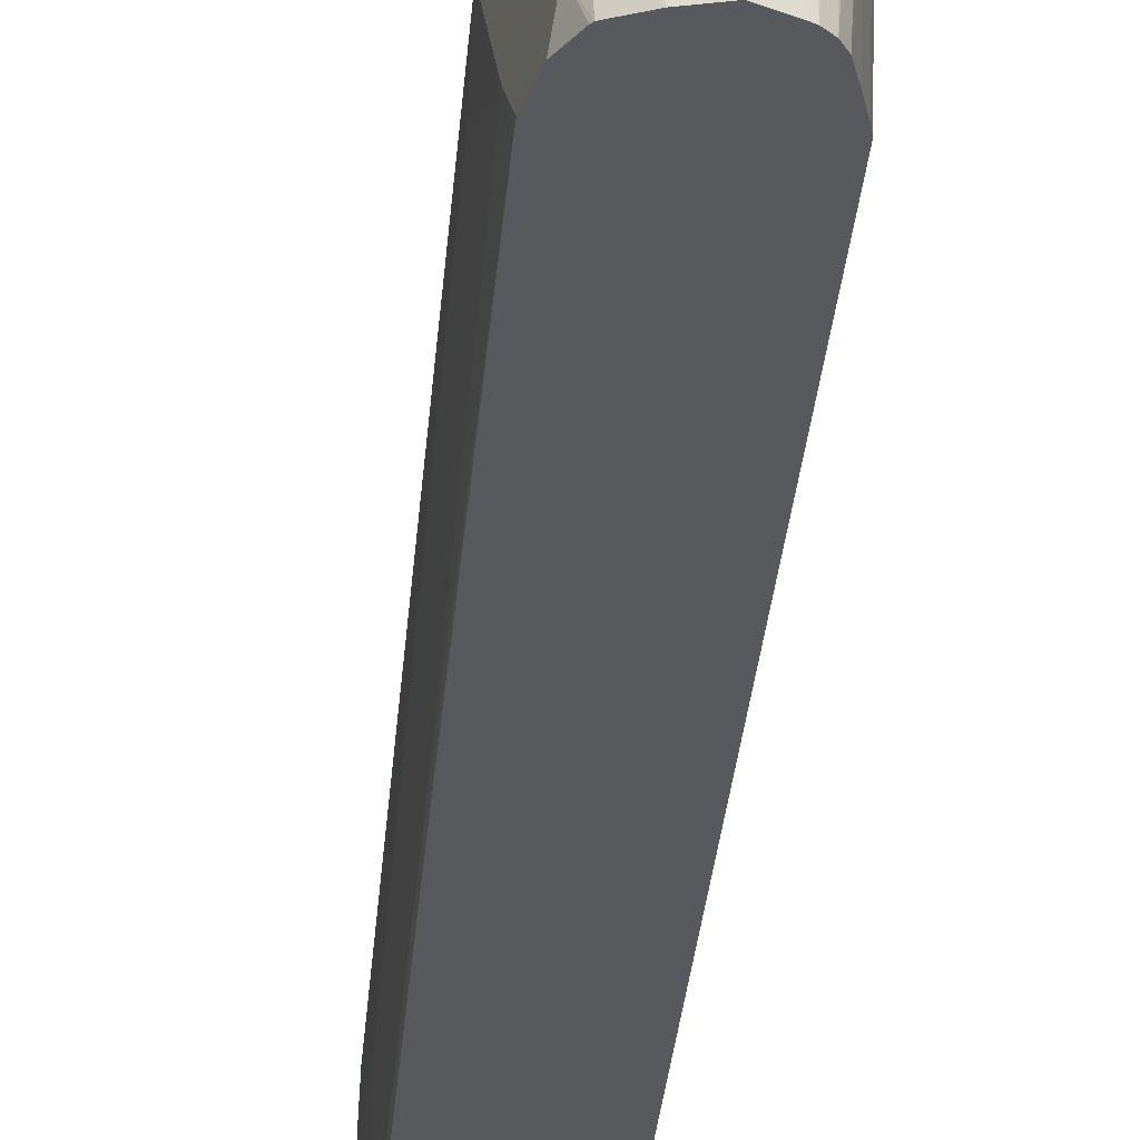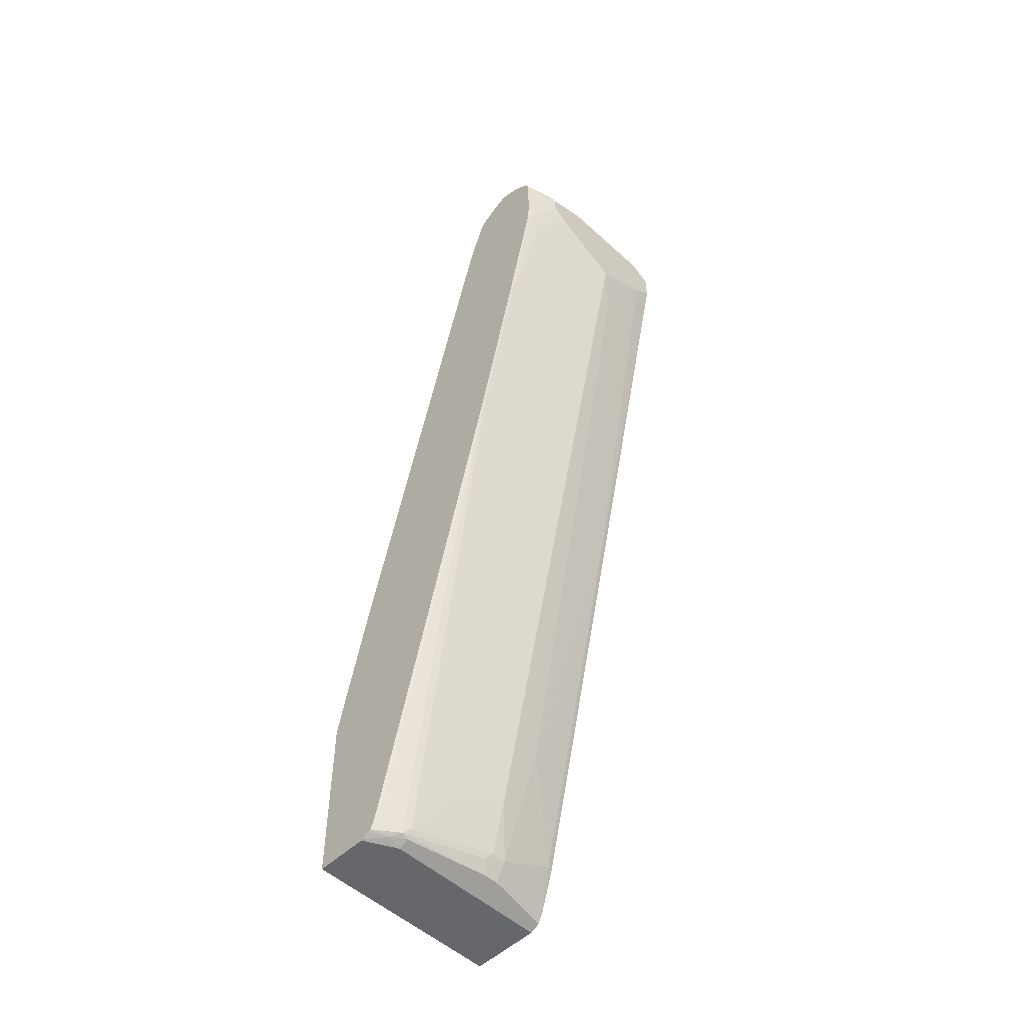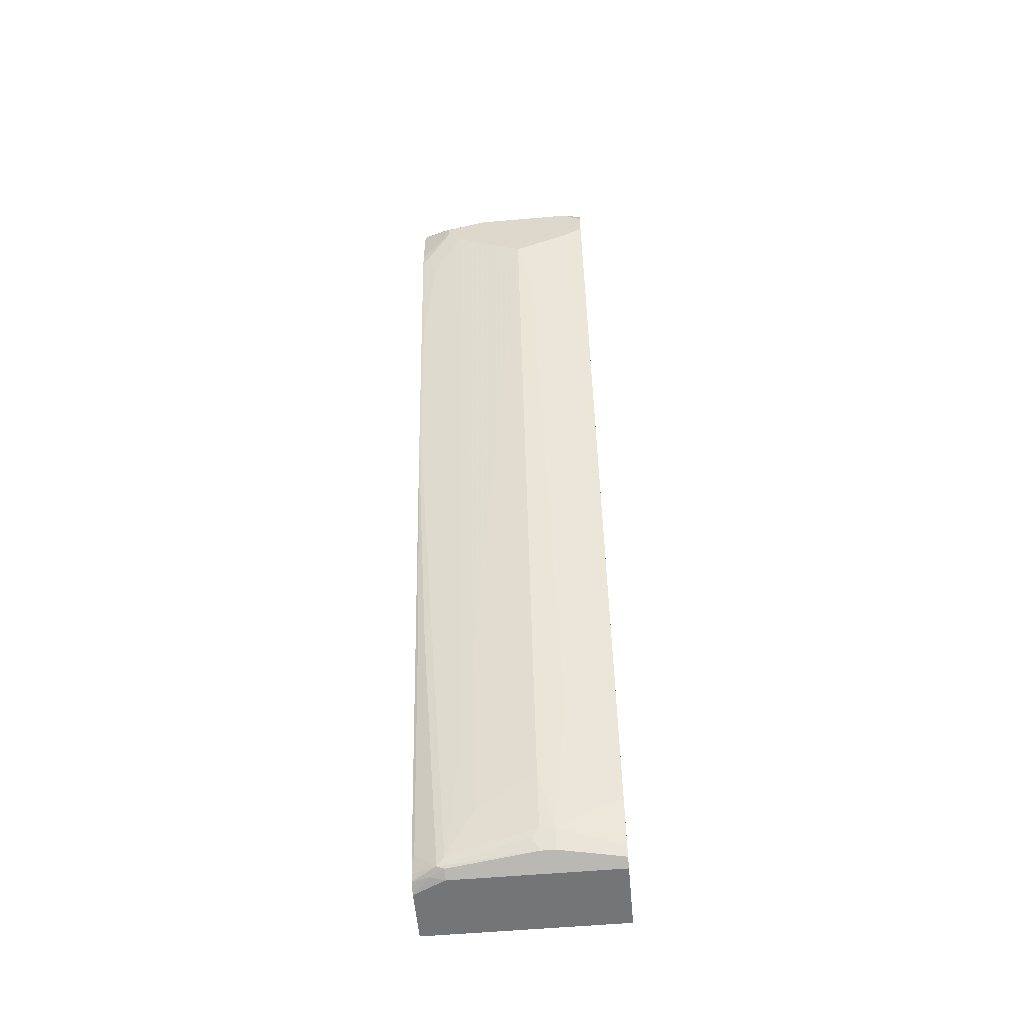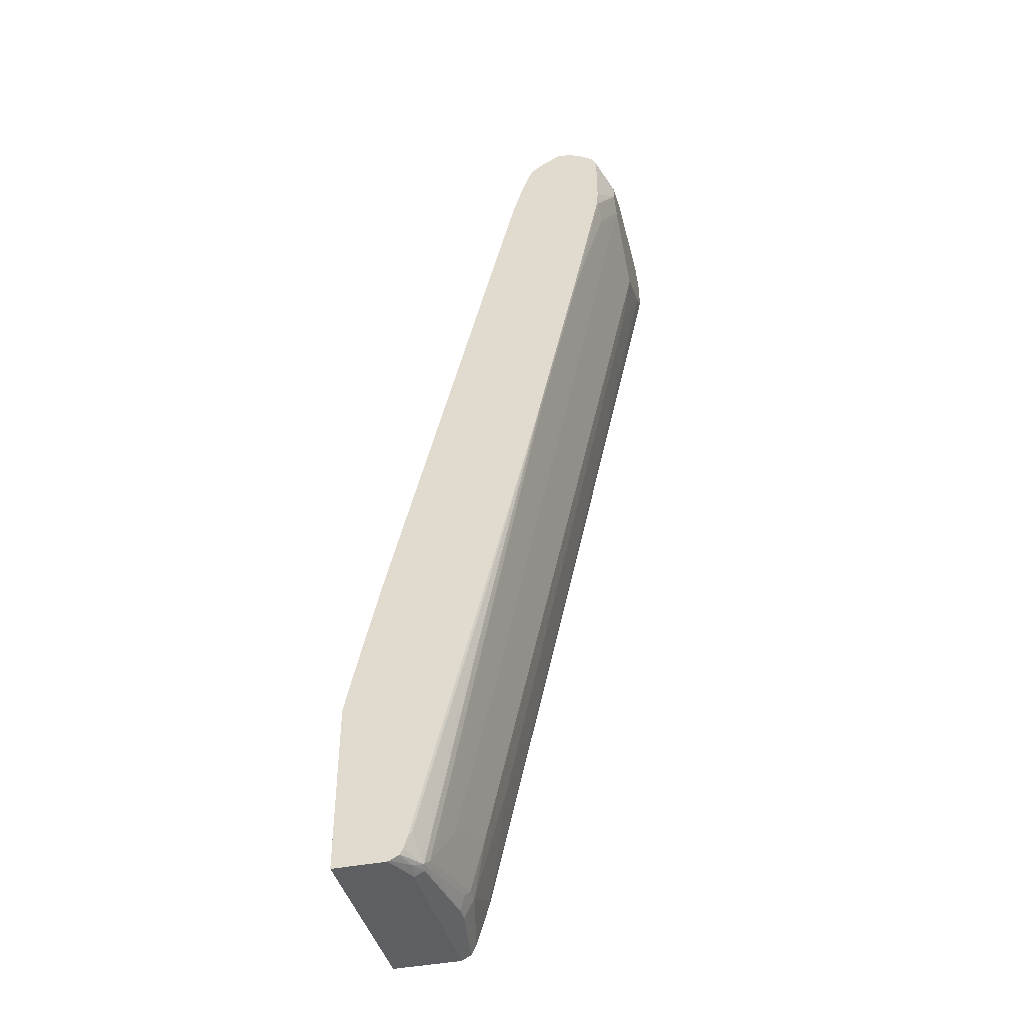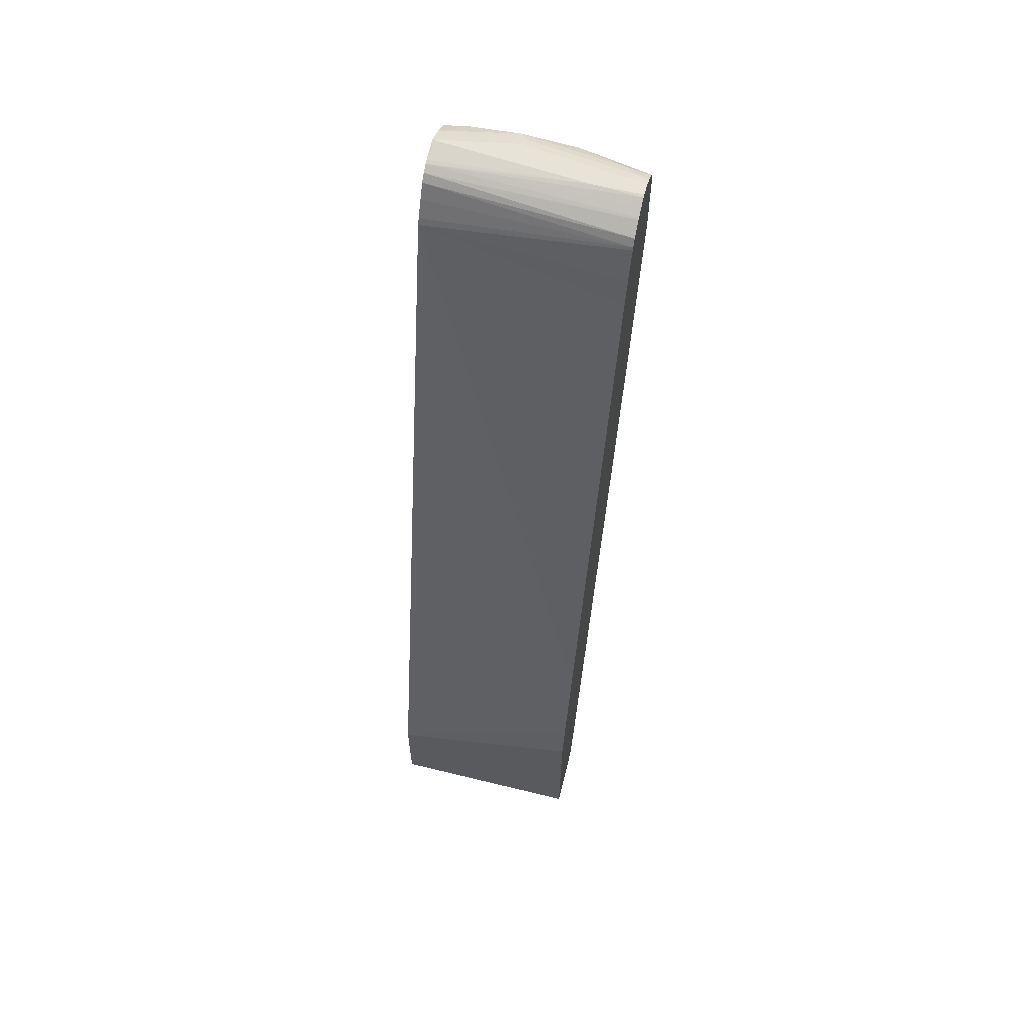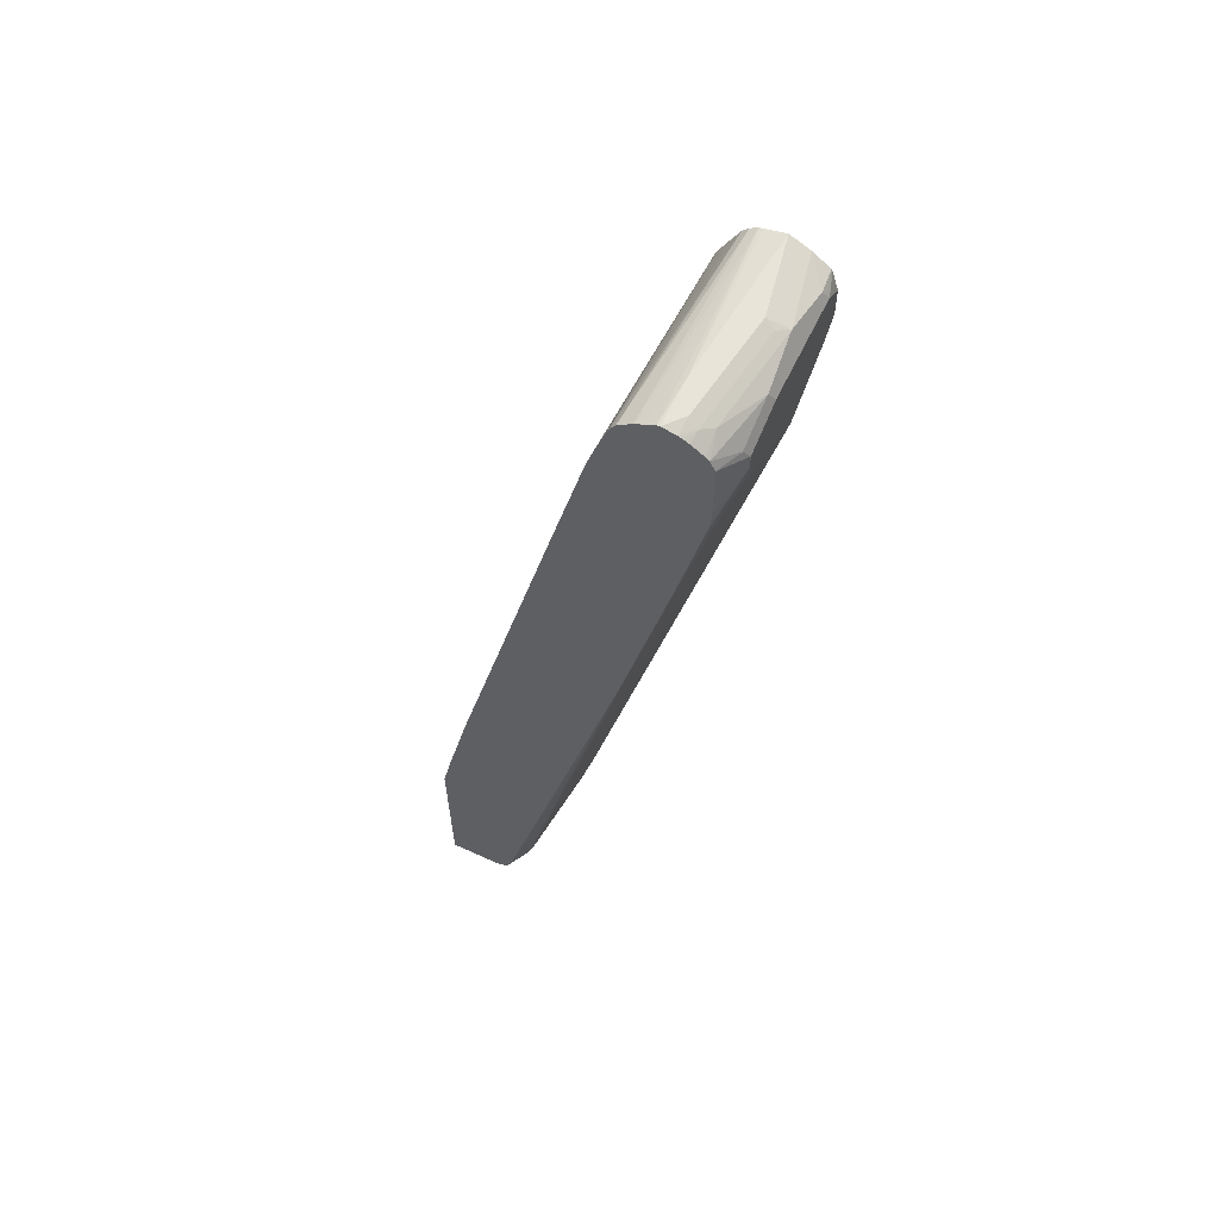
<metadata>
{"format":"obj","ext":"obj","renderer":"f3d","projection":"perspective","resolution":1024,"background":"white","views":[{"elev":-29.8,"azim":162.6,"up":"+Z"},{"elev":-52.1,"azim":45.5,"up":"+Y"},{"elev":-56.5,"azim":95.2,"up":"+Y"},{"elev":-41.3,"azim":13.8,"up":"+Y"},{"elev":61.8,"azim":-76.0,"up":"+Y"},{"elev":60.4,"azim":25.2,"up":"+Y"}]}
</metadata>
<code>
v 0.6749 0.5506 0.07105
v 0.6672 0.5571 0.0468
v 0.666 0.5594 0.0468
v 0.669 0.5624 0.07698
v 0.6749 0.5506 0.1954
v 0.6749 0.5328 0.0468
v 0.6453 0.5742 0.0468
v 0.6631 0.5742 0.1362
v 0.669 0.5624 0.2013
v 0.6749 0.5328 0.2487
v 0.6749 0.4973 0.0468
v 0.6335 0.5802 0.0468
v 0.6216 0.5861 0.0468
v 0.6394 0.5861 0.1421
v 0.6512 0.5802 0.148
v 0.6335 0.5802 0.2723
v 0.6453 0.5742 0.2605
v 0.6512 0.5624 0.2873
v 0.669 0.5446 0.2546
v 0.6749 0.515 0.2487
v 0.6572 0.5506 0.2873
v 0.6749 0.4795 0.07105
v 0.6721 0.4846 0.0468
v 0.6039 0.5861 0.2309
v 0.5974 0.5811 0.0468
v 0.6216 0.5861 0.2664
v 0.6206 0.5819 0.2873
v 0.6253 0.5798 0.2873
v 0.6305 0.5772 0.2873
v 0.6323 0.5763 0.2873
v 0.6394 0.5716 0.2873
v 0.6472 0.5659 0.2873
v 0.6572 0.4795 0.2873
v 0.656 0.4617 0.2873
v 0.6572 0.4617 0.2842
v 0.6572 0.444 0.2664
v 0.6749 0.4973 0.2309
v 0.6749 0.444 0.1421
v 0.6572 0.3729 0.1243
v 0.6039 0.1598 0.08883
v 0.5506 -0.05324 0.0533
v 0.549 -0.05405 0.0468
v 0.6004 0.5853 0.2873
v 0.6039 0.5861 0.2873
v 0.5926 0.5798 0.0468
v 0.6556 0.4586 0.2873
v 0.6216 0.3019 0.2842
v 0.6216 0.2663 0.2309
v 0.4973 -0.2841 0.2131
v 0.6216 0.2131 0.1421
v 0.6039 0.1421 0.1243
v 0.4796 -0.3907 0.1066
v 0.4973 -0.2841 0.0533
v 0.4957 -0.2849 0.0468
v 0.5906 0.5804 0.2873
v 0.5839 0.5747 0.0468
v 0.5785 0.574 0.2873
v 0.5807 0.5752 0.2873
v 0.6201 0.2988 0.2873
v 0.5668 0.06782 0.2873
v 0.5684 0.07103 0.2842
v 0.4973 -0.2487 0.2664
v 0.6039 0.2131 0.2664
v 0.4618 -0.4262 0.2309
v 0.444 -0.515 0.2131
v 0.4618 -0.4795 0.1421
v 0.444 -0.5506 0.1243
v 0.444 -0.515 0.0533
v 0.4424 -0.5158 0.0468
v 0.5765 0.5667 0.0468
v 0.5622 0.5623 0.2873
v 0.4829 -0.271 0.2873
v 0.4862 -0.2663 0.2842
v 0.4929 -0.2575 0.2753
v 0.4263 -0.5683 0.2487
v 0.444 -0.5506 0.1421
v 0.4322 -0.5742 0.1243
v 0.4263 -0.5683 0.0468
v 0.5667 0.5498 0.0468
v 0.5565 0.5537 0.2873
v 0.4474 -0.4131 0.2873
v 0.4685 -0.3374 0.2842
v 0.4752 -0.3285 0.2753
v 0.4219 -0.5772 0.2575
v 0.4396 -0.5594 0.151
v 0.4322 -0.5742 0.1421
v 0.4204 -0.5802 0.0468
v 0.556 0.5299 0.0468
v 0.5549 0.5506 0.2873
v 0.4119 -0.5553 0.2873
v 0.4152 -0.5506 0.2842
v 0.4219 -0.5417 0.2753
v 0.407 -0.5714 0.2873
v 0.4031 -0.5791 0.2873
v 0.4108 -0.5817 0.2664
v 0.4204 -0.5802 0.2487
v 0.4085 -0.5861 0.0468
v 0.5522 0.5223 0.0468
v 0.5416 0.5119 0.2873
v 0.4009 -0.5804 0.2873
v 0.3912 -0.5853 0.2873
v 0.3908 -0.5861 0.2842
v 0.4085 -0.5861 0.2487
v 0.3241 -0.5861 0.0468
v 0.4962 0.3374 0.2873
v 0.5139 0.4085 0.2873
v 0.5316 0.4795 0.2873
v 0.3241 -0.4588 0.0468
v 0.364 -0.1984 0.2873
v 0.3877 -0.5861 0.2873
v 0.3241 -0.5861 0.2873
v 0.3241 -0.3758 0.2873
v 0.3363 -0.3197 0.2873
f 52 68 53
f 52 67 68
f 49 65 66
f 49 66 50
f 50 66 51
f 48 64 49
f 49 64 65
f 53 68 69
f 52 66 67
f 51 66 52
f 60 75 62
f 56 70 71
f 56 71 57
f 60 72 73
f 60 73 74
f 60 74 75
f 60 62 61
f 62 75 64
f 64 75 65
f 48 62 64
f 65 75 66
f 66 76 67
f 66 75 76
f 53 69 54
f 48 63 62
f 38 50 51
f 47 62 63
f 26 44 27
f 67 76 86
f 34 46 35
f 35 46 47
f 35 47 36
f 36 47 48
f 36 48 37
f 37 48 49
f 37 49 38
f 38 51 39
f 38 49 50
f 47 63 48
f 39 51 52
f 41 52 53
f 41 53 54
f 41 54 42
f 43 45 55
f 45 56 57
f 45 57 58
f 45 58 55
f 46 59 47
f 47 59 60
f 47 60 61
f 47 61 62
f 39 52 40
f 67 86 77
f 95 102 103
f 67 87 78
f 84 96 86
f 84 86 85
f 88 98 89
f 89 98 99
f 90 93 91
f 94 100 95
f 95 100 101
f 95 101 102
f 95 103 96
f 97 103 102
f 97 102 110
f 84 95 96
f 97 110 111
f 98 105 106
f 98 106 107
f 98 107 99
f 98 108 109
f 98 109 105
f 101 110 102
f 104 111 112
f 104 112 108
f 108 112 113
f 108 113 109
f 24 45 43
f 97 111 104
f 84 94 95
f 84 93 94
f 84 91 93
f 67 78 68
f 68 78 69
f 70 79 80
f 70 80 71
f 72 81 82
f 72 82 73
f 73 82 83
f 73 83 74
f 74 83 84
f 74 84 75
f 75 84 85
f 75 85 76
f 76 85 86
f 77 86 96
f 77 96 103
f 77 103 97
f 77 97 87
f 79 88 80
f 80 88 89
f 81 90 91
f 81 91 82
f 82 91 92
f 82 92 83
f 83 92 84
f 84 92 91
f 67 77 87
f 24 25 45
f 40 52 41
f 23 41 42
f 2 56 45
f 2 45 25
f 2 25 13
f 2 13 12
f 2 12 7
f 2 7 3
f 3 7 4
f 4 7 8
f 5 9 19
f 5 19 10
f 7 12 8
f 2 70 56
f 8 12 13
f 8 14 15
f 8 15 16
f 8 16 17
f 8 17 9
f 9 18 19
f 9 17 18
f 10 19 21
f 10 21 33
f 10 33 20
f 11 22 23
f 13 24 44
f 8 13 14
f 13 44 26
f 2 79 70
f 2 98 88
f 24 43 44
f 1 2 3
f 1 3 4
f 1 4 8
f 1 8 9
f 1 9 5
f 1 5 10
f 1 20 37
f 1 37 38
f 1 38 22
f 1 22 11
f 2 88 79
f 1 11 6
f 2 6 11
f 2 11 23
f 2 23 42
f 2 42 54
f 2 54 69
f 2 69 78
f 2 78 87
f 2 87 97
f 2 97 104
f 2 104 108
f 2 108 98
f 1 6 2
f 13 26 14
f 1 10 20
f 14 26 16
f 18 112 111
f 18 111 110
f 18 110 101
f 18 101 100
f 18 100 94
f 18 94 93
f 18 93 90
f 18 90 81
f 18 81 72
f 18 72 60
f 18 60 59
f 18 113 112
f 18 59 46
f 18 34 33
f 18 33 21
f 18 21 19
f 20 33 34
f 20 34 35
f 20 35 36
f 22 38 39
f 22 39 40
f 22 40 41
f 13 25 24
f 22 41 23
f 18 46 34
f 18 109 113
f 20 36 37
f 18 106 105
f 18 105 109
f 14 16 15
f 16 27 28
f 16 26 27
f 16 29 30
f 16 30 31
f 16 31 32
f 16 32 17
f 17 32 18
f 18 32 31
f 18 31 30
f 18 30 29
f 16 28 29
f 18 28 27
f 18 29 28
f 18 99 107
f 18 80 89
f 18 71 80
f 18 57 71
f 18 89 99
f 18 55 58
f 18 43 55
f 18 44 43
f 18 27 44
f 18 58 57
f 18 107 106

</code>
